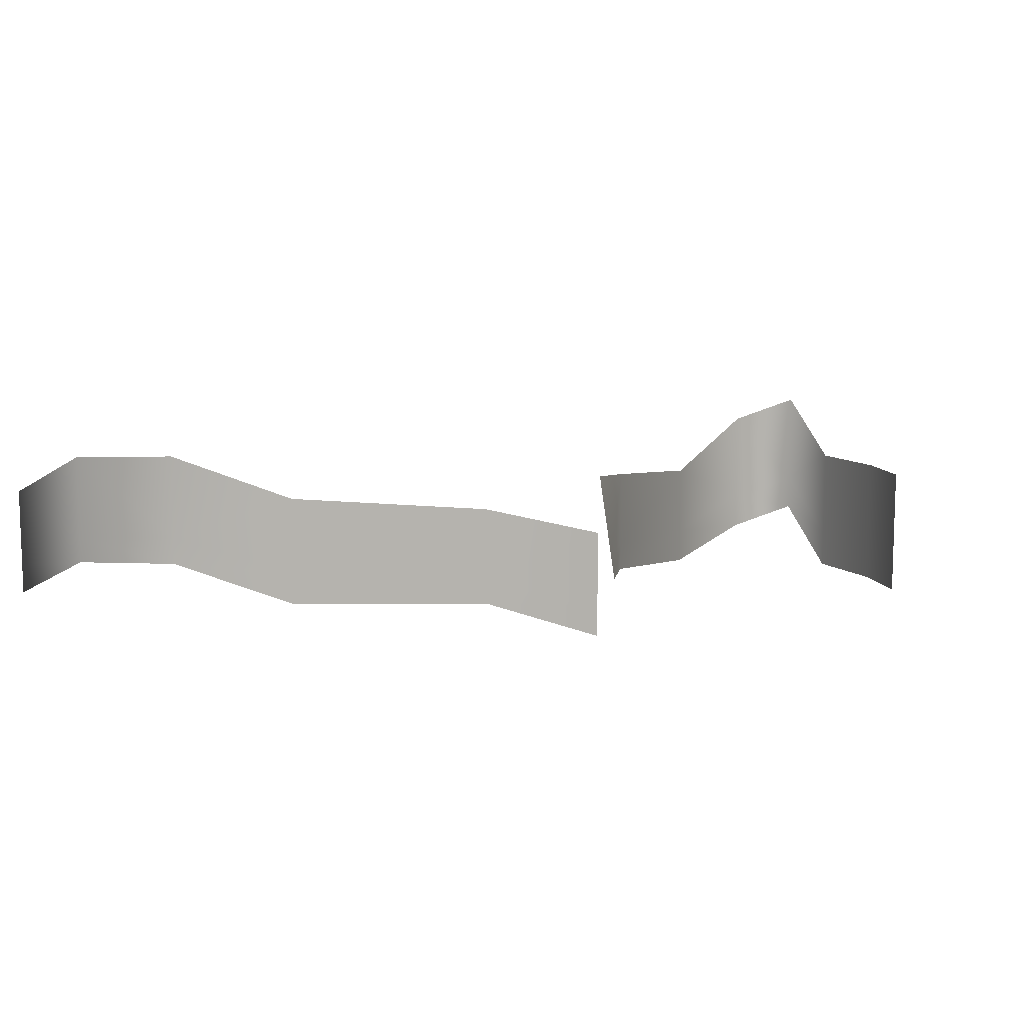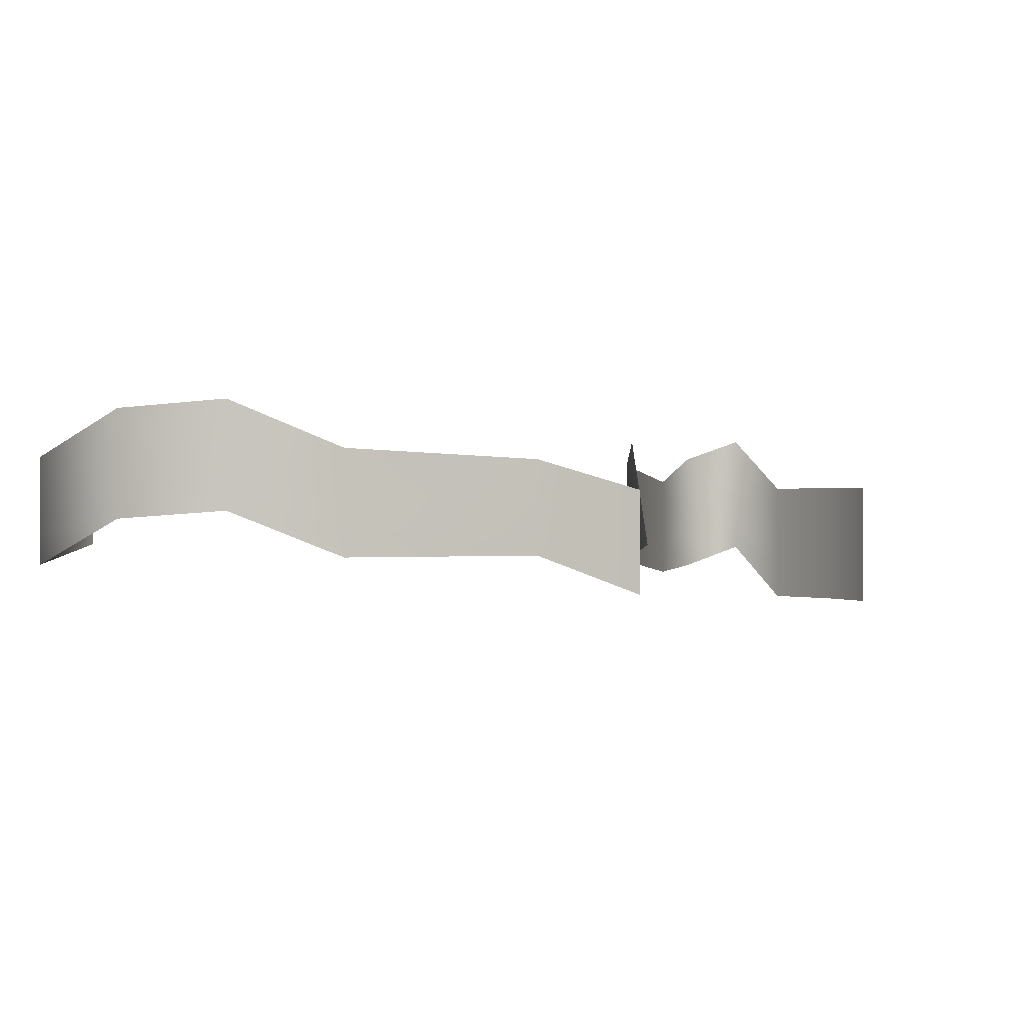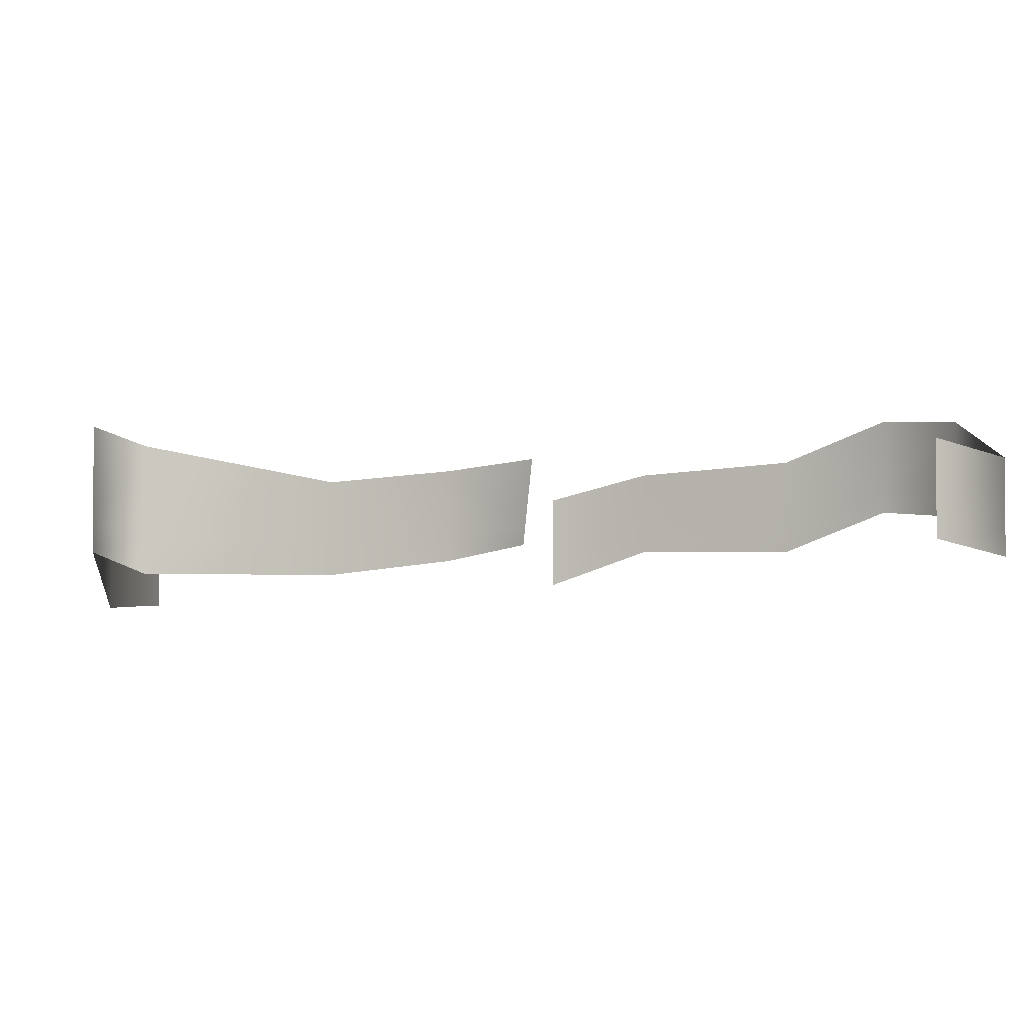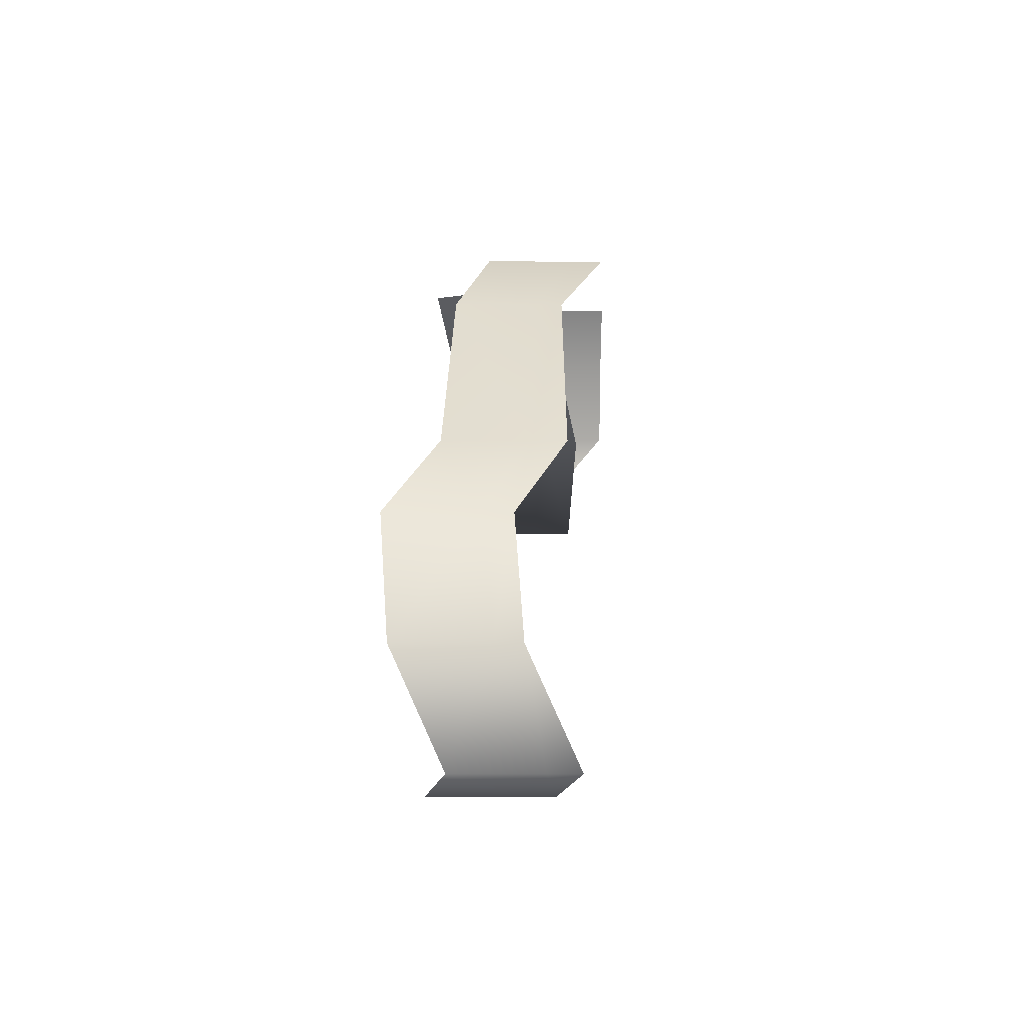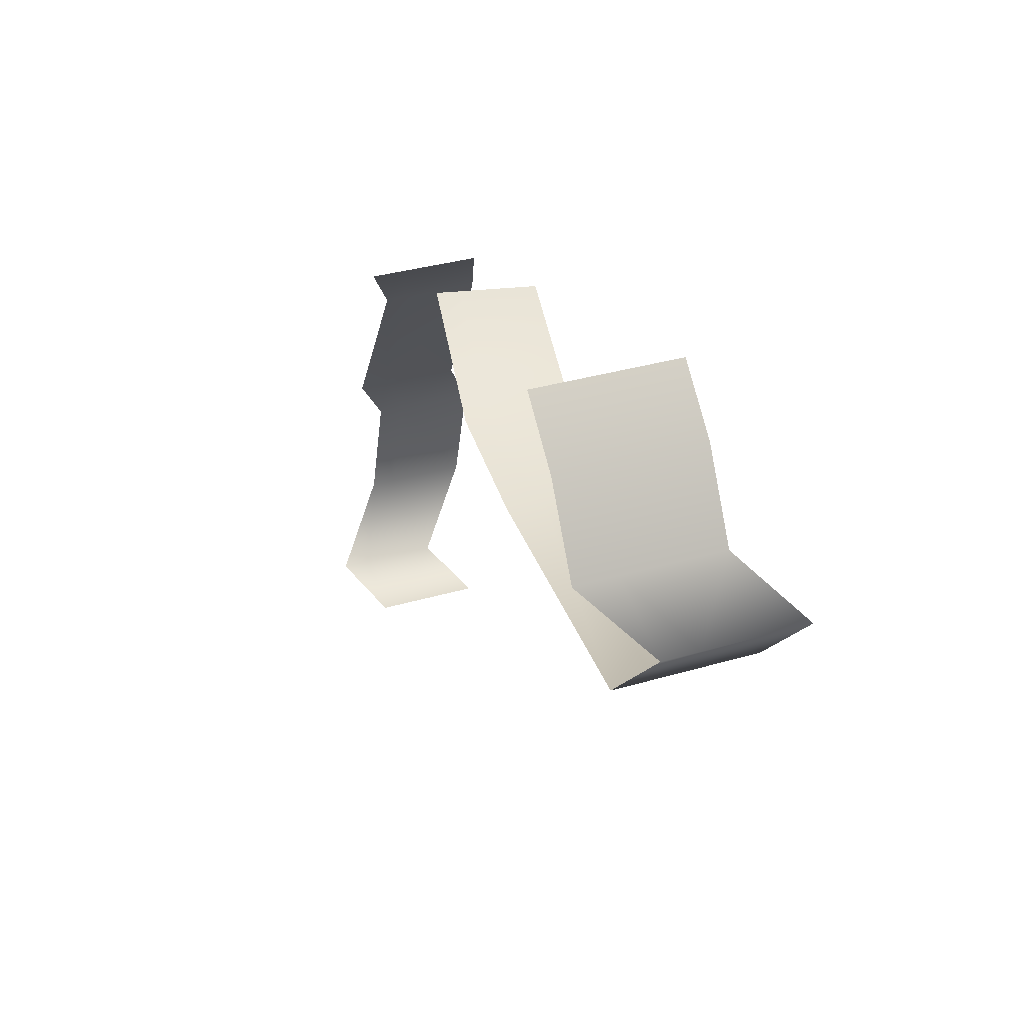
<metadata>
{"format":"obj","ext":"obj","renderer":"f3d","projection":"perspective","resolution":1024,"background":"white","views":[{"elev":10.3,"azim":-58.4,"up":"+Y"},{"elev":0.1,"azim":-69.0,"up":"+Y"},{"elev":-1.9,"azim":152.8,"up":"+Y"},{"elev":-16.7,"azim":-90.5,"up":"+Z"},{"elev":34.4,"azim":68.4,"up":"+Z"}]}
</metadata>
<code>
g FOGF01
v -1.414e+04 574.3 -7622
v -1.414e+04 353.9 -7622
v -1.34e+04 497.8 -7638
v -1.34e+04 730.6 -7638
v -1.427e+04 709.6 -6850
v -1.414e+04 353.9 -7622
v -1.414e+04 574.3 -7622
v -1.427e+04 898.6 -6850
v -1.416e+04 769.5 -5990
v -1.427e+04 709.6 -6850
v -1.427e+04 898.6 -6850
v -1.416e+04 975.8 -5990
v -1.355e+04 653.1 -5320
v -1.355e+04 415.3 -5320
v -1.416e+04 769.5 -5990
v -1.416e+04 975.8 -5990
v -1.278e+04 423.4 -4050
v -1.355e+04 415.3 -5320
v -1.355e+04 653.1 -5320
v -1.278e+04 593.4 -4050
v -1.211e+04 329.7 -3435
v -1.211e+04 104.3 -3435
v -1.278e+04 423.4 -4050
v -1.278e+04 593.4 -4050
v -1.176e+04 493.5 -3478
v -1.176e+04 685.3 -3506
v -1.071e+04 553.2 -3989
v -1.071e+04 329.7 -3989
v -7756 210.8 -4281
v -9547 201.4 -4006
v -9547 475.9 -4006
v -7756 522.7 -4281
v -9547 475.9 -4006
v -9547 201.4 -4006
v -1.071e+04 329.7 -3989
v -1.071e+04 553.2 -3989
v -7429 393.1 -3859
v -7756 210.8 -4281
v -7756 522.7 -4281
v -7429 673.8 -3859
v -7724 228.7 -3356
v -7724 -88.14 -3356
v -7429 393.1 -3859
v -7429 673.8 -3859
v -8070 205.7 -2755
v -8070 -88.14 -2755
v -7724 -88.14 -3356
v -7724 228.7 -3356
v -8467 183.7 -2359
v -8467 -88.14 -2359
v -8070 -88.14 -2755
v -8070 205.7 -2755
v -1.179e+04 1323 -3600
v -1.071e+04 1159 -3989
v -1.071e+04 1159 -3989
v -9547 1030 -4006
v -9547 1030 -4006
v -7756 1283 -4281
v -7756 1283 -4281
v -7429 1465 -3859
v -7429 1465 -3859
v -7724 983.8 -3356
v -7724 983.8 -3356
v -8070 983.8 -2755
v -8070 983.8 -2755
v -8467 983.8 -2359
v -1.34e+04 1327 -7638
v -1.414e+04 1183 -7622
v -1.414e+04 1183 -7622
v -1.427e+04 1539 -6850
v -1.427e+04 1539 -6850
v -1.416e+04 1599 -5990
v -1.416e+04 1599 -5990
v -1.355e+04 1244 -5320
v -1.355e+04 1244 -5320
v -1.278e+04 1165 -4050
v -1.278e+04 1165 -4050
v -1.211e+04 933.4 -3435
f 19 75 76
f 19 17 18
f 17 19 20
f 76 20 19
f 2 3 1
f 4 1 3
f 1 4 68
f 67 68 4
f 7 5 6
f 5 7 8
f 69 8 7
f 8 69 70
f 11 9 10
f 9 11 12
f 71 12 11
f 12 71 72
f 14 15 13
f 16 13 15
f 13 16 74
f 73 74 16
f 53 54 26
f 27 26 54
f 26 27 25
f 28 25 27
f 31 29 30
f 29 31 32
f 57 32 31
f 32 57 58
f 34 35 33
f 36 33 35
f 33 36 56
f 55 56 36
f 39 37 38
f 37 39 40
f 59 40 39
f 40 59 60
f 42 43 41
f 44 41 43
f 41 44 62
f 61 62 44
f 46 47 45
f 48 45 47
f 45 48 64
f 63 64 48
f 50 51 49
f 52 49 51
f 49 52 66
f 65 66 52
f 22 23 21
f 24 21 23
f 21 24 78
f 77 78 24

</code>
